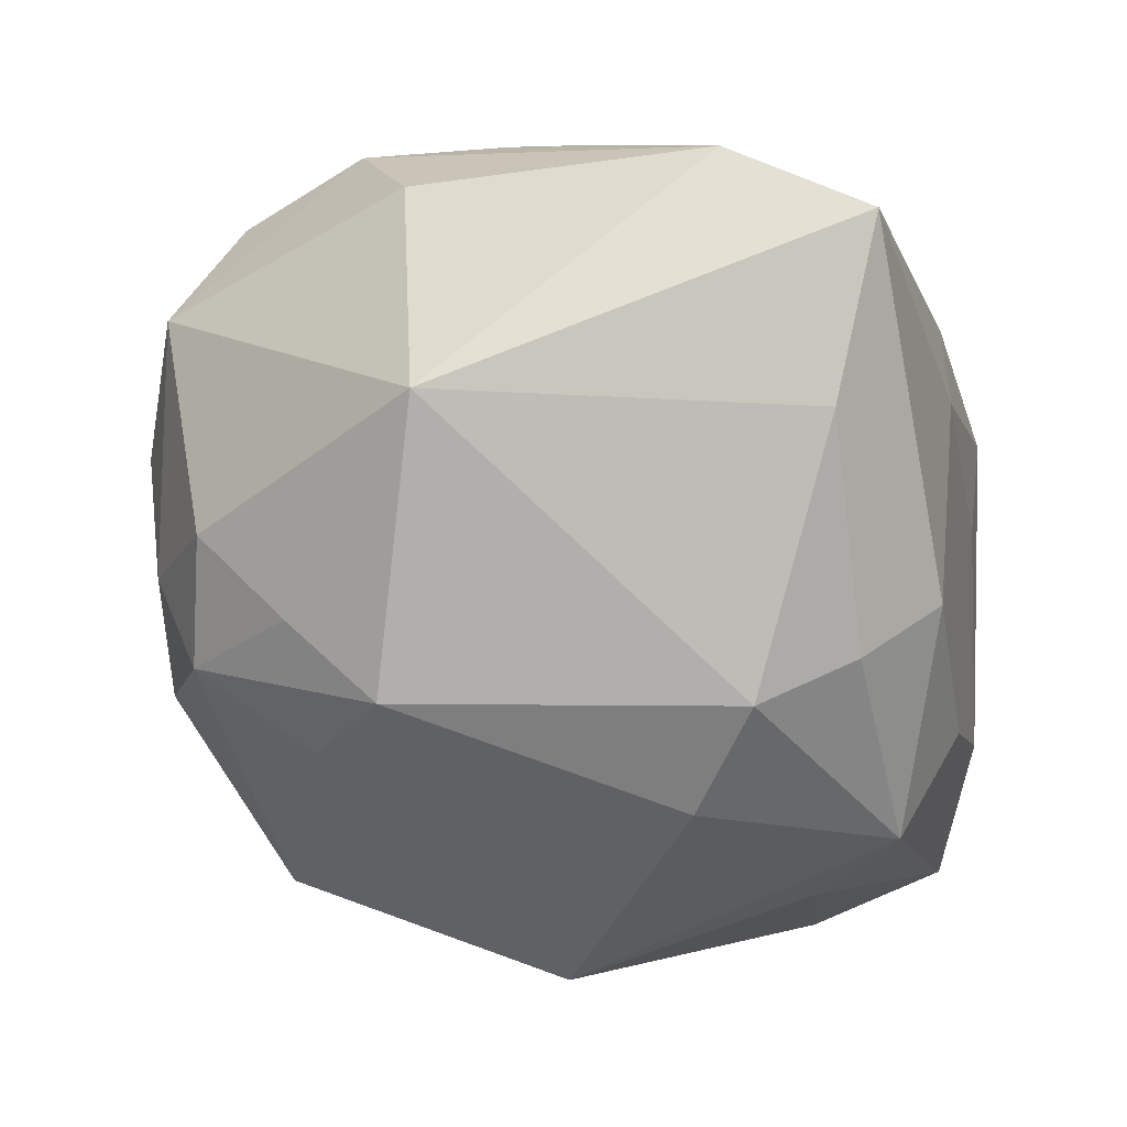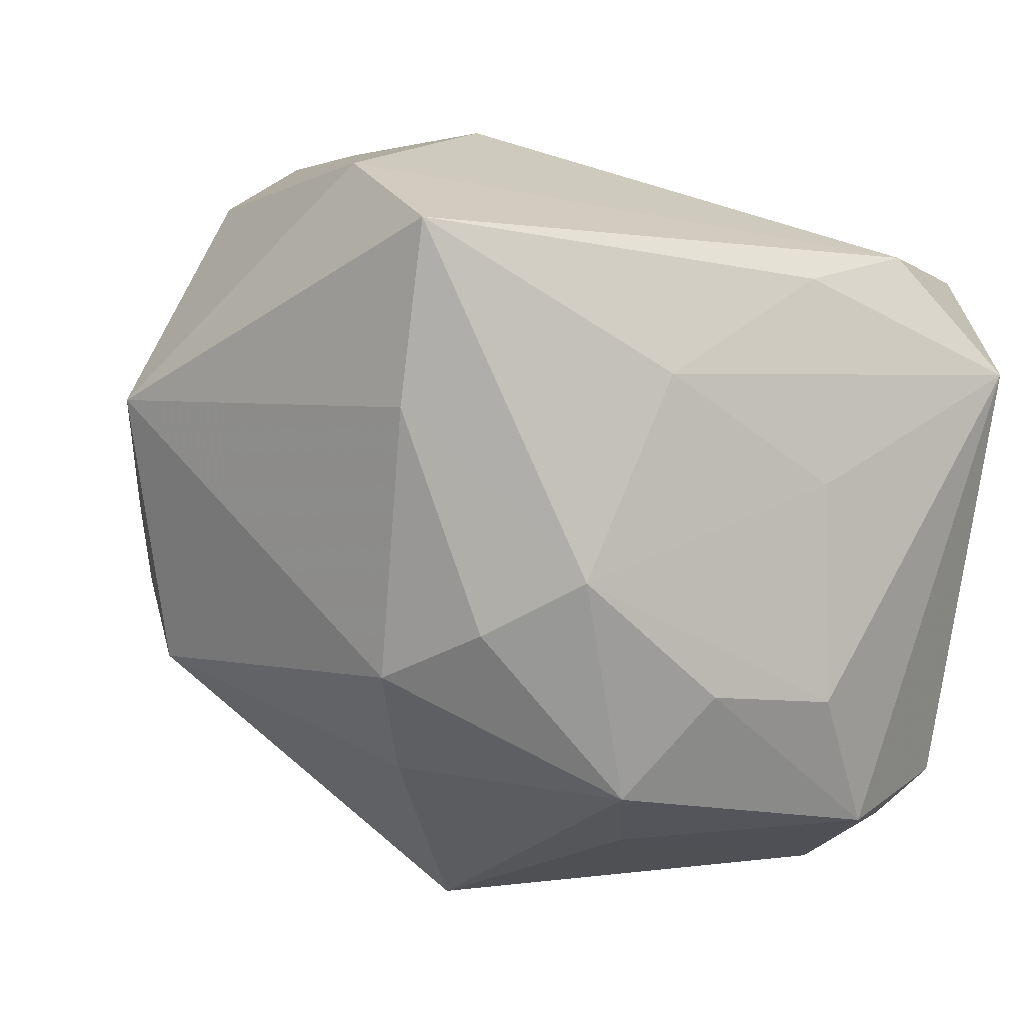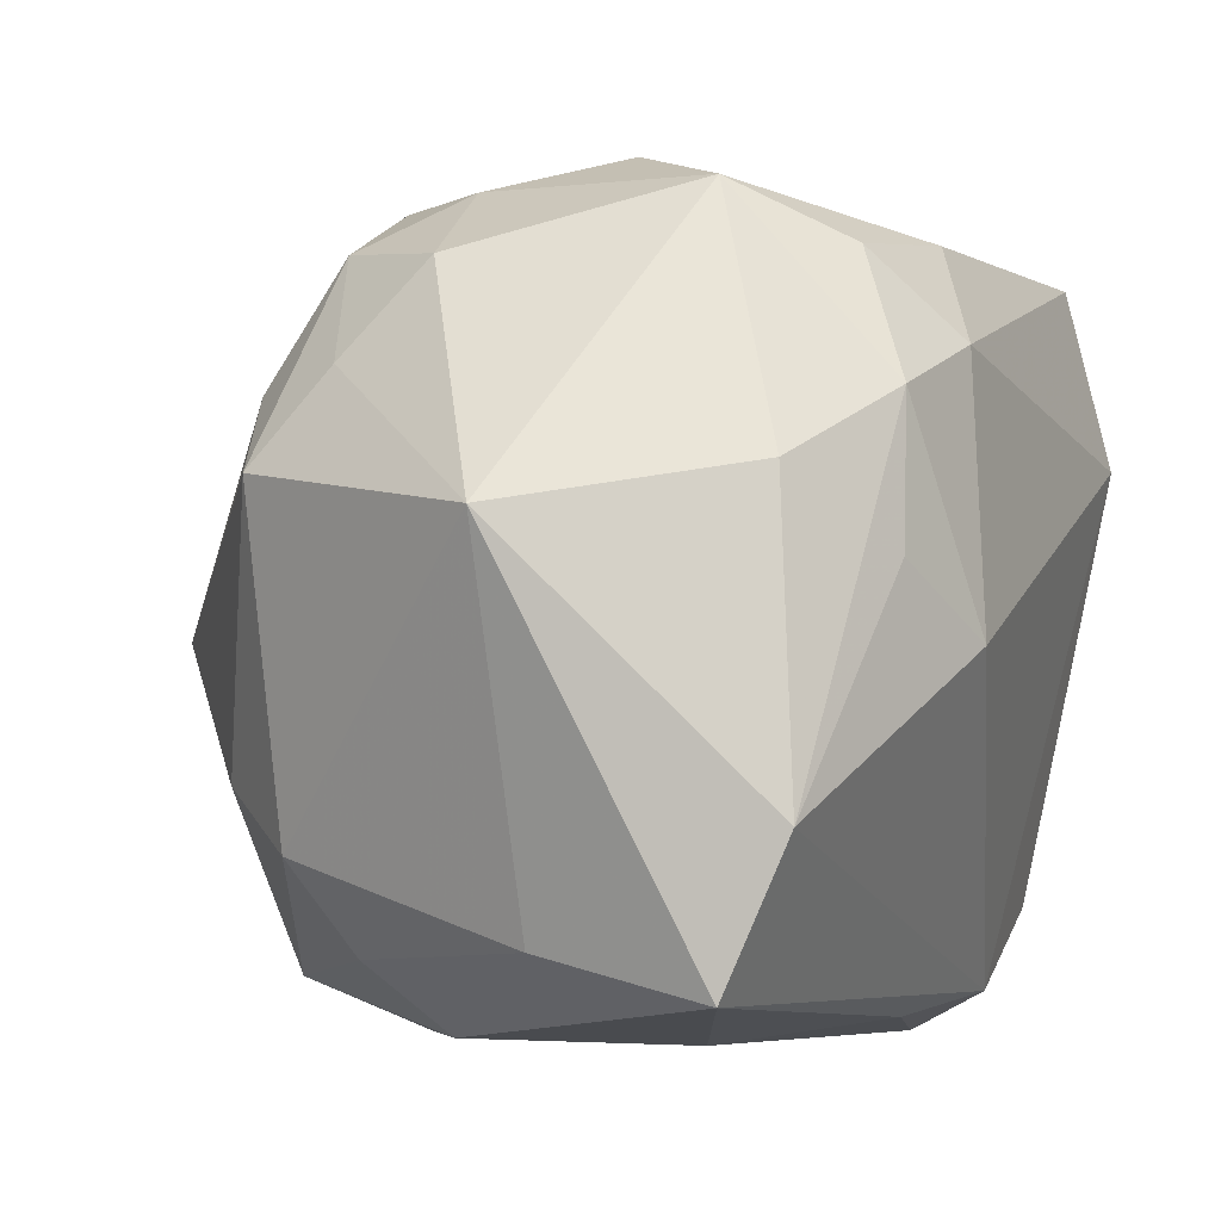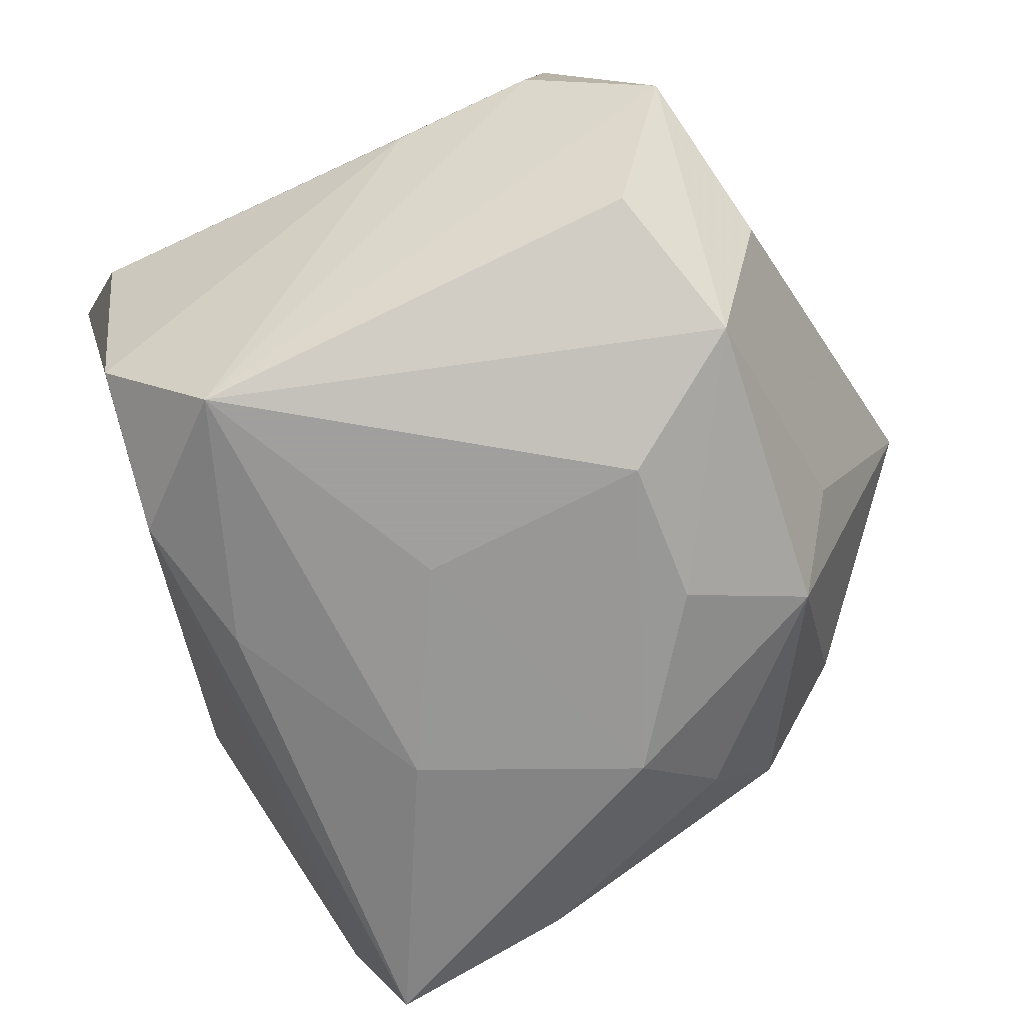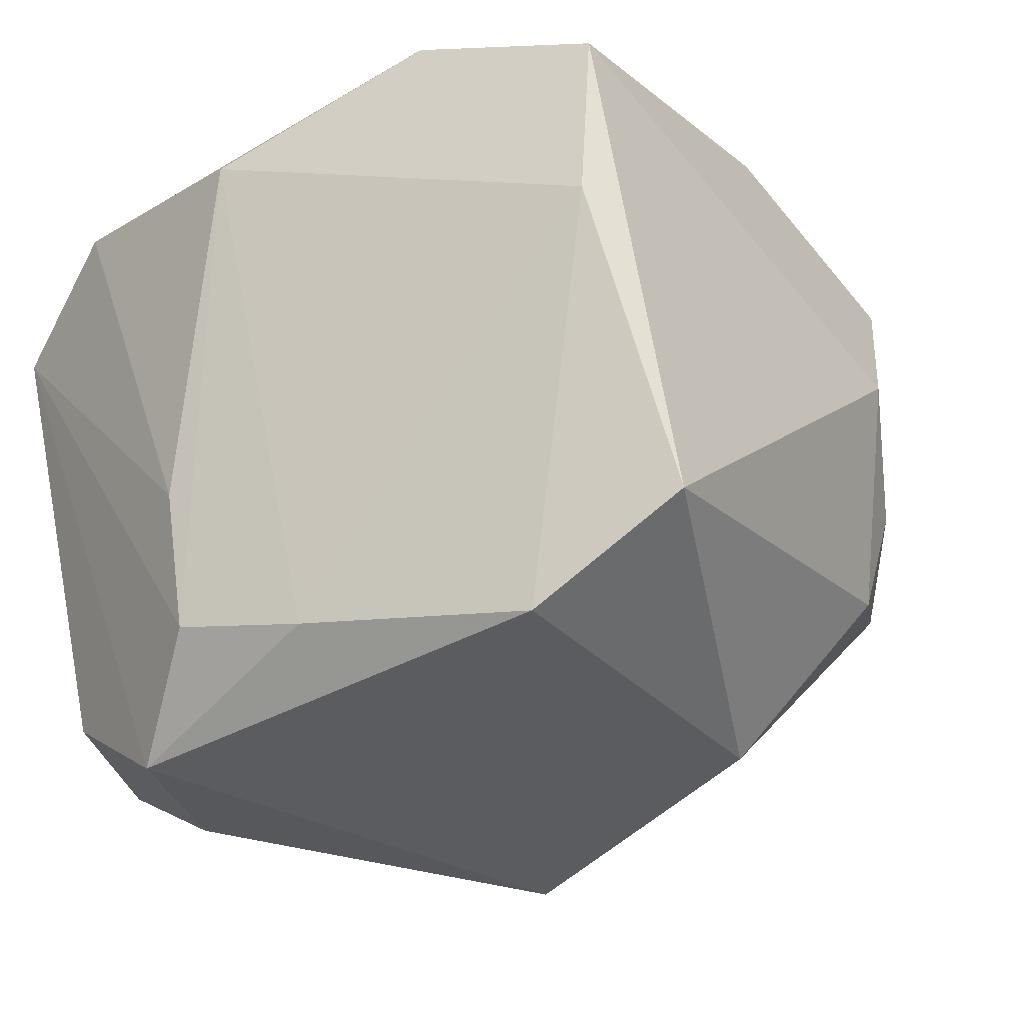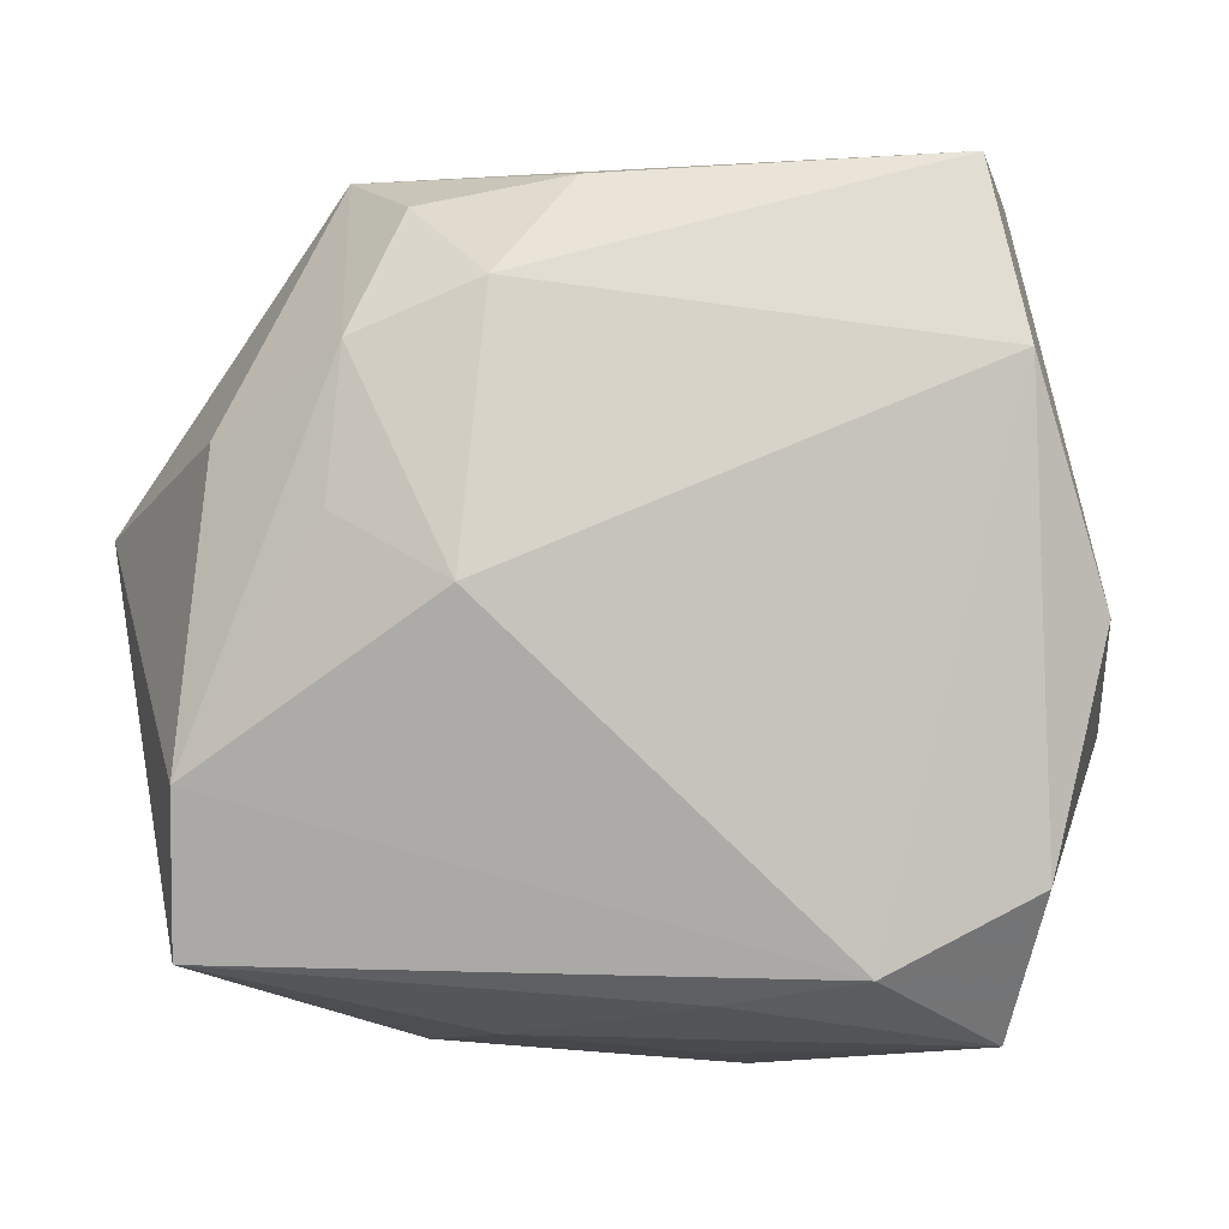
<metadata>
{"format":"obj","ext":"obj","renderer":"f3d","projection":"perspective","resolution":1024,"background":"white","views":[{"elev":-4.1,"azim":100.1,"up":"+Y"},{"elev":1.6,"azim":145.5,"up":"+Y"},{"elev":-3.8,"azim":119.6,"up":"+Z"},{"elev":-71.5,"azim":-63.9,"up":"+Z"},{"elev":-19.6,"azim":-56.0,"up":"+Y"},{"elev":-10.6,"azim":-173.2,"up":"+Z"}]}
</metadata>
<code>
v -0.02862 0.01205 -0.0366
v 0.01305 -0.03976 -0.001163
v 0.006395 -0.01773 -0.03563
v -0.03254 0.02172 -0.0252
v 0.01111 0.01162 -0.03539
v 0.03225 -0.01576 -0.01992
v 0.01631 0.02833 0.02838
v -0.03007 -0.02542 0.02583
v 0.04472 0.009514 0.006217
v 0.03584 -0.008512 0.01901
v -0.03038 0.01276 0.03145
v 0.03818 -0.01558 0.01046
v 0.003638 -0.0315 0.02691
v -0.01763 -0.0364 -0.02038
v 0.0329 -0.001051 0.02758
v 0.02165 -0.00399 0.03473
v 0.02839 -0.01228 0.02916
v -0.02865 0.02802 0.03126
v -0.006834 0.02083 -0.0338
v 0.03463 0.02482 -0.03057
v -0.02701 -0.02747 -0.02819
v 0.002633 0.02919 0.03028
v -0.006051 0.001526 -0.0366
v 0.01087 0.0363 -0.003353
v -0.006348 -0.0188 -0.0366
v -0.0192 0.02339 -0.03214
v -0.03209 0.03098 0.01475
v 0.03169 0.02857 0.00984
v 0.02294 0.01908 0.03364
v 0.02029 0.03378 0.01636
v 0.02697 -0.02482 -0.01421
v 0.02028 -0.00693 -0.03485
v -0.03714 -0.02303 -0.007395
v -0.03519 -0.02428 0.004705
v 0.01323 -0.02708 -0.03066
v 0.03004 -0.01965 0.01778
v 0.02714 -0.01171 -0.02831
v -0.03239 -0.03402 -0.01486
v 0.0166 -0.01433 0.0347
v 0.03363 0.03064 -0.01744
v 0.01508 0.007493 0.03772
v 0.00727 -0.03225 -0.02274
v -0.03758 -0.01024 -0.009009
v -0.03758 0.02175 -0.004492
v -0.02637 -0.01587 0.03877
v 0.03462 0.008507 -0.02695
v -0.0136 -0.03092 -0.03284
v 0.02135 0.03401 0.002994
v 0.008883 0.03434 0.02086
f 41 18 45
f 27 44 18
f 27 49 24
f 18 49 27
f 22 49 18
f 18 44 11
f 11 45 18
f 24 49 30
f 34 11 44
f 42 35 2
f 47 35 42
f 32 35 3
f 3 35 47
f 2 38 14
f 14 38 47
f 14 42 2
f 47 42 14
f 2 13 8
f 8 38 2
f 8 13 45
f 8 34 38
f 45 11 8
f 11 34 8
f 47 38 21
f 21 1 47
f 38 1 21
f 44 27 4
f 43 44 4
f 4 1 43
f 48 40 24
f 24 30 48
f 48 30 40
f 49 22 7
f 7 30 49
f 36 13 2
f 2 12 36
f 33 44 43
f 33 34 44
f 38 34 33
f 43 1 33
f 33 1 38
f 47 1 25
f 25 3 47
f 32 3 25
f 1 4 26
f 24 40 26
f 26 27 24
f 26 4 27
f 6 9 12
f 46 9 6
f 45 13 39
f 41 45 39
f 39 16 41
f 17 36 12
f 16 39 17
f 13 36 17
f 17 39 13
f 1 5 23
f 23 25 1
f 23 5 32
f 32 25 23
f 19 5 1
f 1 26 19
f 40 30 28
f 28 9 40
f 41 16 29
f 29 7 22
f 9 28 29
f 29 18 41
f 29 22 18
f 30 7 29
f 29 28 30
f 32 46 37
f 46 6 37
f 37 35 32
f 37 6 35
f 2 35 31
f 35 6 31
f 31 12 2
f 31 6 12
f 9 29 15
f 16 17 15
f 15 29 16
f 5 19 20
f 20 26 40
f 20 19 26
f 40 9 20
f 20 9 46
f 32 5 20
f 20 46 32
f 10 17 12
f 10 15 17
f 12 9 10
f 9 15 10

</code>
